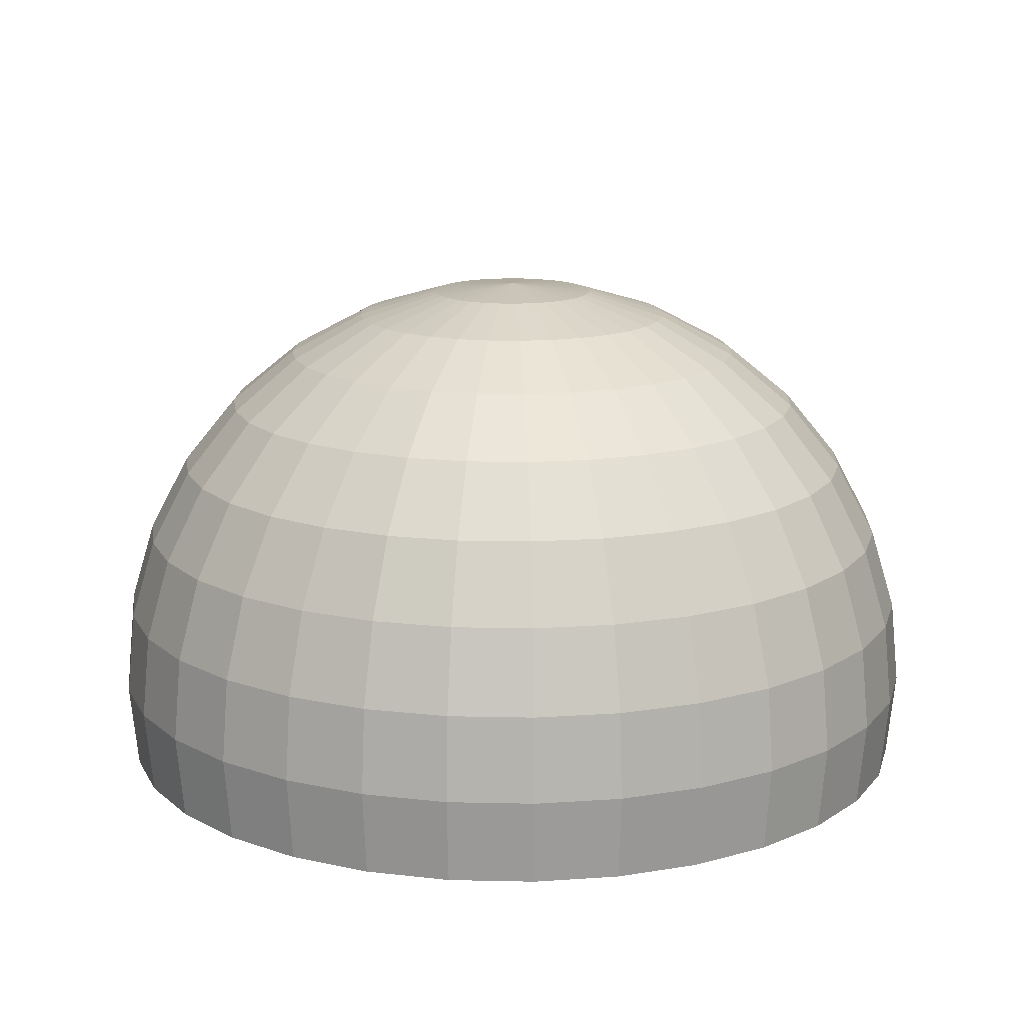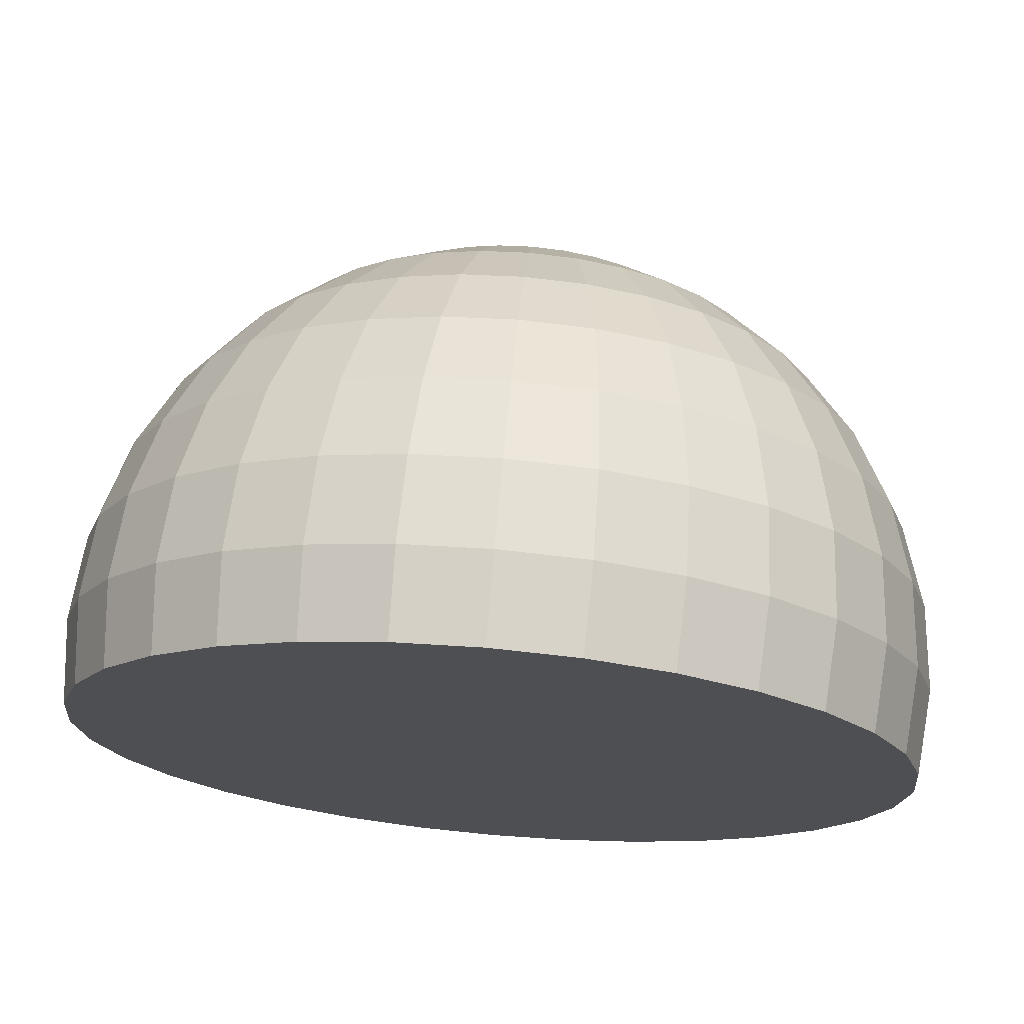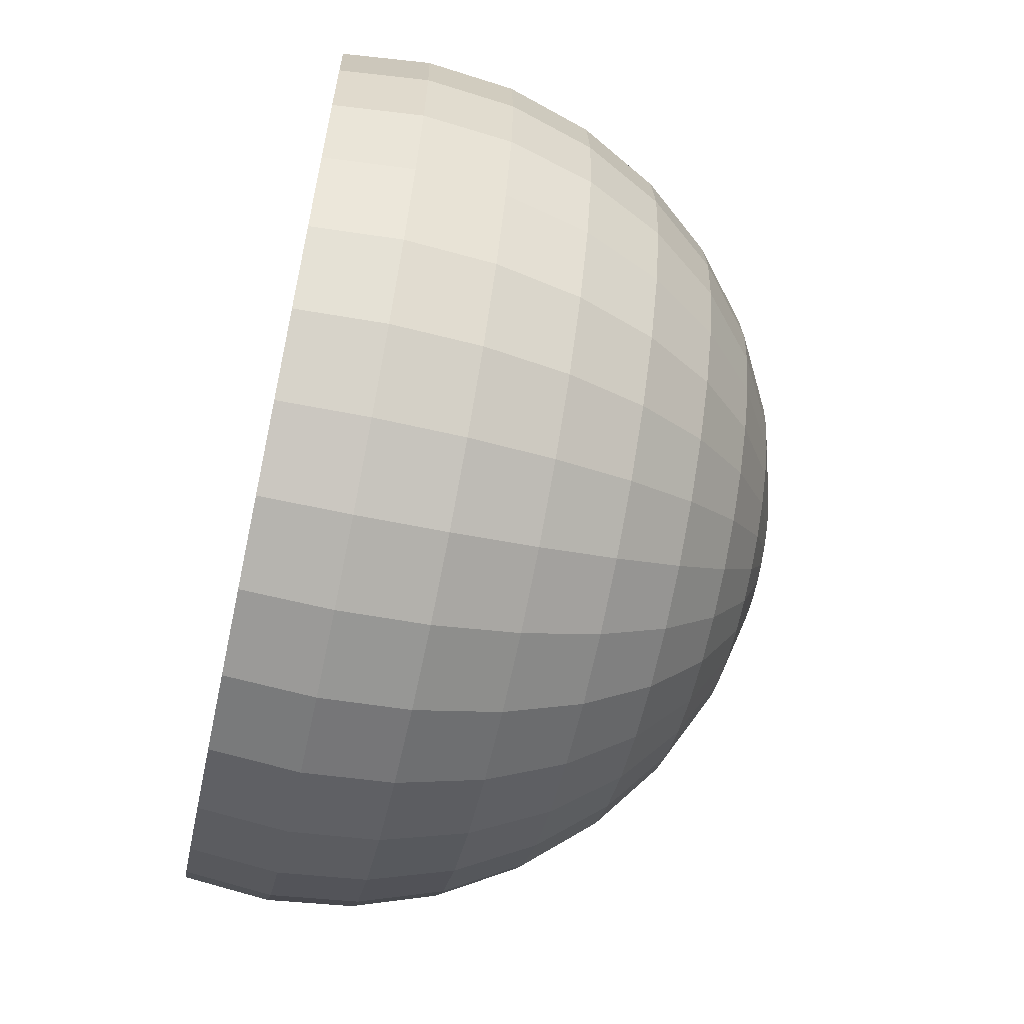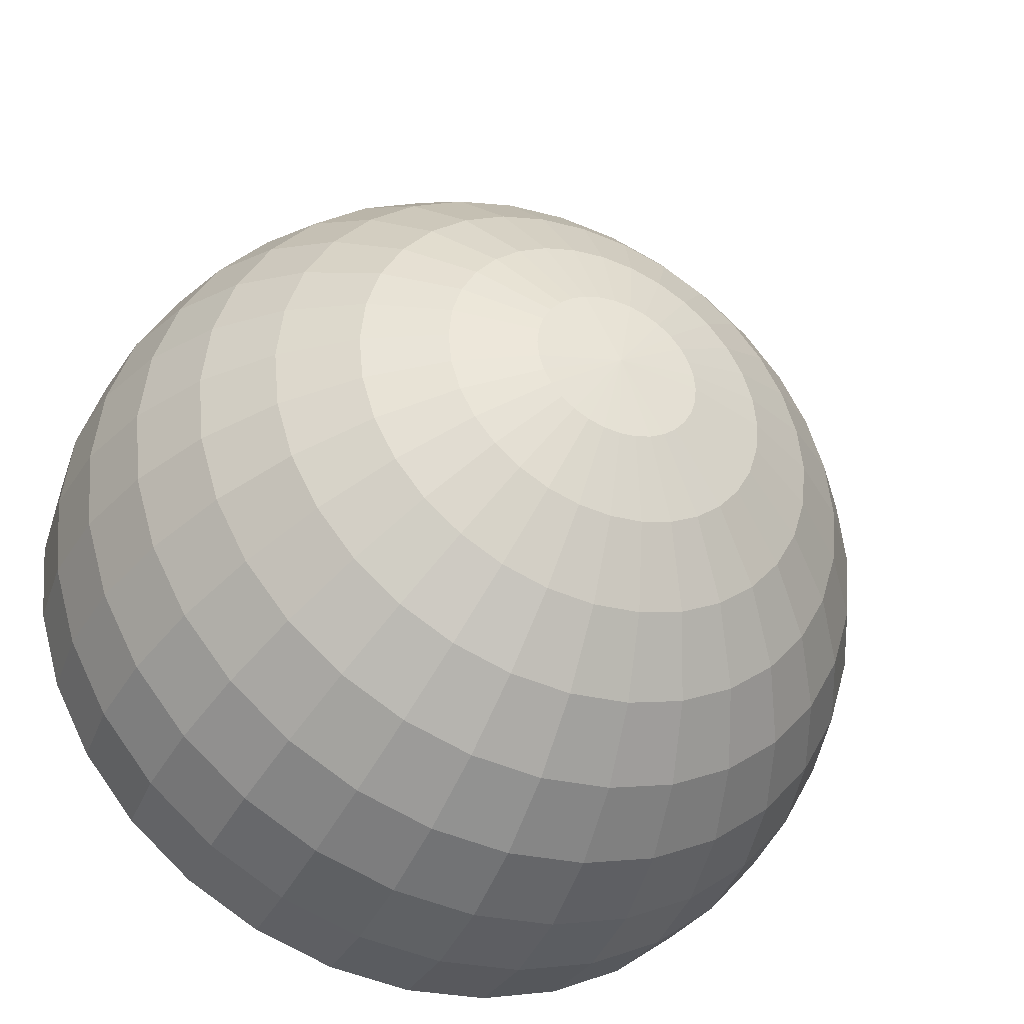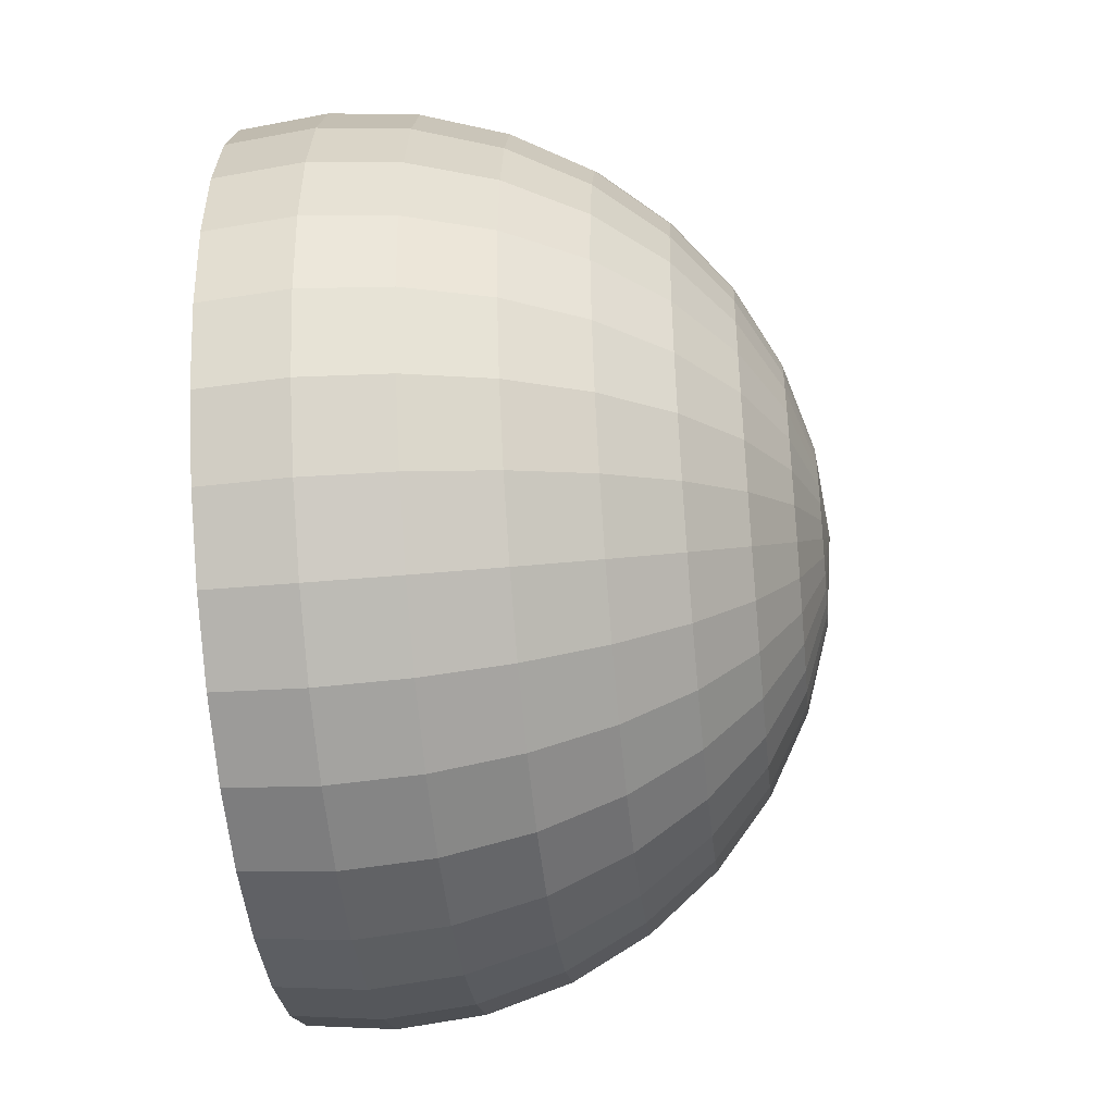
<metadata>
{"format":"obj","ext":"obj","renderer":"f3d","projection":"perspective","resolution":1024,"background":"white","views":[{"elev":14.9,"azim":-160.4,"up":"+Y"},{"elev":72.0,"azim":4.9,"up":"+Z"},{"elev":-63.3,"azim":77.9,"up":"+Z"},{"elev":-38.0,"azim":156.1,"up":"+Z"},{"elev":-44.1,"azim":96.0,"up":"+Z"}]}
</metadata>
<code>
o Sphere
v 0.03806 1.181 -0.1913
v 0.07466 1.124 -0.3753
v 0.1084 1.031 -0.5449
v 0.1379 0.9071 -0.6935
v 0.1622 0.7556 -0.8155
v 0.1802 0.5827 -0.9061
v 0.1913 0.3951 -0.9619
v 0.1951 0.2 -0.9808
v 0.1913 0.00491 -0.9619
v 0.07466 1.181 -0.1802
v 0.1464 1.124 -0.3536
v 0.2126 1.031 -0.5133
v 0.2706 0.9071 -0.6533
v 0.3182 0.7556 -0.7682
v 0.3536 0.5827 -0.8536
v 0.3753 0.3951 -0.9061
v 0.3827 0.2 -0.9239
v 0.3753 0.00491 -0.9061
v 0.1084 1.181 -0.1622
v 0.2126 1.124 -0.3182
v 0.3087 1.031 -0.4619
v 0.3928 0.9071 -0.5879
v 0.4619 0.7556 -0.6913
v 0.5133 0.5827 -0.7682
v 0.5449 0.3951 -0.8155
v 0.5556 0.2 -0.8315
v 0.5449 0.00491 -0.8155
v 0.1379 1.181 -0.1379
v 0.2706 1.124 -0.2706
v 0.3928 1.031 -0.3928
v 0.5 0.9071 -0.5
v 0.5879 0.7556 -0.5879
v 0.6533 0.5827 -0.6533
v 0.6935 0.3951 -0.6935
v 0.7071 0.2 -0.7071
v 0.6935 0.00491 -0.6935
v 0.1622 1.181 -0.1084
v 0.3182 1.124 -0.2126
v 0.4619 1.031 -0.3087
v 0.5879 0.9071 -0.3928
v 0.6913 0.7556 -0.4619
v 0.7682 0.5827 -0.5133
v 0.8155 0.3951 -0.5449
v 0.8315 0.2 -0.5556
v 0.8155 0.00491 -0.5449
v 0.1802 1.181 -0.07466
v 0.3536 1.124 -0.1464
v 0.5133 1.031 -0.2126
v 0.6533 0.9071 -0.2706
v 0.7682 0.7556 -0.3182
v 0.8536 0.5827 -0.3536
v 0.9061 0.3951 -0.3753
v 0.9239 0.2 -0.3827
v 0.9061 0.00491 -0.3753
v 0.1913 1.181 -0.03806
v 0.3753 1.124 -0.07466
v 0.5449 1.031 -0.1084
v 0.6935 0.9071 -0.1379
v 0.8155 0.7556 -0.1622
v 0.9061 0.5827 -0.1802
v 0.9619 0.3951 -0.1913
v 0.9808 0.2 -0.1951
v 0.9619 0.00491 -0.1913
v 0.1951 1.181 0
v 0.3827 1.124 0
v 0.5556 1.031 0
v 0.7071 0.9071 0
v 0.8315 0.7556 0
v 0.9239 0.5827 0
v 0.9808 0.3951 0
v 1 0.2 0
v 0.9808 0.00491 0
v 0.1913 1.181 0.03806
v 0.3753 1.124 0.07466
v 0.5449 1.031 0.1084
v 0.6935 0.9071 0.1379
v 0.8155 0.7556 0.1622
v 0.9061 0.5827 0.1802
v 0.9619 0.3951 0.1913
v 0.9808 0.2 0.1951
v 0.9619 0.00491 0.1913
v 0.1802 1.181 0.07466
v 0.3536 1.124 0.1464
v 0.5133 1.031 0.2126
v 0.6533 0.9071 0.2706
v 0.7682 0.7556 0.3182
v 0.8536 0.5827 0.3536
v 0.9061 0.3951 0.3753
v 0.9239 0.2 0.3827
v 0.9061 0.00491 0.3753
v 0.1622 1.181 0.1084
v 0.3182 1.124 0.2126
v 0.4619 1.031 0.3087
v 0.5879 0.9071 0.3928
v 0.6913 0.7556 0.4619
v 0.7682 0.5827 0.5133
v 0.8155 0.3951 0.5449
v 0.8315 0.2 0.5556
v 0.8155 0.00491 0.5449
v 0.1379 1.181 0.1379
v 0.2706 1.124 0.2706
v 0.3928 1.031 0.3928
v 0.5 0.9071 0.5
v 0.5879 0.7556 0.5879
v 0.6533 0.5827 0.6533
v 0.6935 0.3951 0.6935
v 0.7071 0.2 0.7071
v 0.6935 0.00491 0.6935
v 0.1084 1.181 0.1622
v 0.2126 1.124 0.3182
v 0.3087 1.031 0.4619
v 0.3928 0.9071 0.5879
v 0.4619 0.7556 0.6913
v 0.5133 0.5827 0.7682
v 0.5449 0.3951 0.8155
v 0.5556 0.2 0.8315
v 0.5449 0.00491 0.8155
v 0.07466 1.181 0.1802
v 0.1464 1.124 0.3536
v 0.2126 1.031 0.5133
v 0.2706 0.9071 0.6533
v 0.3182 0.7556 0.7682
v 0.3536 0.5827 0.8536
v 0.3753 0.3951 0.9061
v 0.3827 0.2 0.9239
v 0.3753 0.00491 0.9061
v 0.03806 1.181 0.1913
v 0.07466 1.124 0.3753
v 0.1084 1.031 0.5449
v 0.1379 0.9071 0.6935
v 0.1622 0.7556 0.8155
v 0.1802 0.5827 0.9061
v 0.1913 0.3951 0.9619
v 0.1951 0.2 0.9808
v 0.1913 0.00491 0.9619
v -0 1.181 0.1951
v 0 1.124 0.3827
v 0 1.031 0.5556
v -0 0.9071 0.7071
v -0 0.7556 0.8315
v 0 0.5827 0.9239
v -0 0.3951 0.9808
v -0 0.2 1
v -0 0.00491 0.9808
v -0.03806 1.181 0.1913
v -0.07466 1.124 0.3753
v -0.1084 1.031 0.5449
v -0.1379 0.9071 0.6935
v -0.1622 0.7556 0.8155
v -0.1802 0.5827 0.9061
v -0.1913 0.3951 0.9619
v -0.1951 0.2 0.9808
v -0.1913 0.00491 0.9619
v -0 1.2 1e-06
v -0.07466 1.181 0.1802
v -0.1464 1.124 0.3536
v -0.2126 1.031 0.5133
v -0.2706 0.9071 0.6533
v -0.3182 0.7556 0.7682
v -0.3536 0.5827 0.8536
v -0.3753 0.3951 0.9061
v -0.3827 0.2 0.9239
v -0.3753 0.00491 0.9061
v -0.1084 1.181 0.1622
v -0.2126 1.124 0.3182
v -0.3087 1.031 0.4619
v -0.3928 0.9071 0.5879
v -0.4619 0.7556 0.6913
v -0.5133 0.5827 0.7682
v -0.5449 0.3951 0.8155
v -0.5556 0.2 0.8315
v -0.5449 0.00491 0.8155
v -0.1379 1.181 0.1379
v -0.2706 1.124 0.2706
v -0.3928 1.031 0.3928
v -0.5 0.9071 0.5
v -0.5879 0.7556 0.5879
v -0.6533 0.5827 0.6533
v -0.6935 0.3951 0.6935
v -0.7071 0.2 0.7071
v -0.6935 0.00491 0.6935
v -0.1622 1.181 0.1084
v -0.3182 1.124 0.2126
v -0.4619 1.031 0.3087
v -0.5879 0.9071 0.3928
v -0.6913 0.7556 0.4619
v -0.7682 0.5827 0.5133
v -0.8155 0.3951 0.5449
v -0.8315 0.2 0.5556
v -0.8155 0.00491 0.5449
v -0.1802 1.181 0.07466
v -0.3536 1.124 0.1464
v -0.5133 1.031 0.2126
v -0.6533 0.9071 0.2706
v -0.7682 0.7556 0.3182
v -0.8536 0.5827 0.3536
v -0.9061 0.3951 0.3753
v -0.9239 0.2 0.3827
v -0.9061 0.00491 0.3753
v -0.1913 1.181 0.03806
v -0.3753 1.124 0.07466
v -0.5449 1.031 0.1084
v -0.6935 0.9071 0.1379
v -0.8155 0.7556 0.1622
v -0.9061 0.5827 0.1802
v -0.9619 0.3951 0.1913
v -0.9808 0.2 0.1951
v -0.9619 0.00491 0.1913
v -0.1951 1.181 0
v -0.3827 1.124 0
v -0.5556 1.031 0
v -0.7071 0.9071 0
v -0.8315 0.7556 0
v -0.9239 0.5827 0
v -0.9808 0.3951 0
v -1 0.2 0
v -0.9808 0.00491 0
v -0.1913 1.181 -0.03806
v -0.3753 1.124 -0.07466
v -0.5449 1.031 -0.1084
v -0.6935 0.9071 -0.1379
v -0.8155 0.7556 -0.1622
v -0.9061 0.5827 -0.1802
v -0.9619 0.3951 -0.1913
v -0.9808 0.2 -0.1951
v -0.9619 0.00491 -0.1913
v -0.1802 1.181 -0.07466
v -0.3536 1.124 -0.1464
v -0.5133 1.031 -0.2126
v -0.6533 0.9071 -0.2706
v -0.7682 0.7556 -0.3182
v -0.8536 0.5827 -0.3536
v -0.9061 0.3951 -0.3753
v -0.9239 0.2 -0.3827
v -0.9061 0.00491 -0.3753
v -0.1622 1.181 -0.1084
v -0.3182 1.124 -0.2126
v -0.4619 1.031 -0.3087
v -0.5879 0.9071 -0.3928
v -0.6913 0.7556 -0.4619
v -0.7682 0.5827 -0.5133
v -0.8155 0.3951 -0.5449
v -0.8315 0.2 -0.5556
v -0.8155 0.00491 -0.5449
v -0.1379 1.181 -0.1379
v -0.2706 1.124 -0.2706
v -0.3928 1.031 -0.3928
v -0.5 0.9071 -0.5
v -0.5879 0.7556 -0.5879
v -0.6533 0.5827 -0.6533
v -0.6935 0.3951 -0.6935
v -0.7071 0.2 -0.7071
v -0.6935 0.00491 -0.6935
v -0.1084 1.181 -0.1622
v -0.2126 1.124 -0.3182
v -0.3087 1.031 -0.4619
v -0.3928 0.9071 -0.5879
v -0.4619 0.7556 -0.6913
v -0.5133 0.5827 -0.7682
v -0.5449 0.3951 -0.8155
v -0.5556 0.2 -0.8315
v -0.5449 0.00491 -0.8155
v -0.07466 1.181 -0.1802
v -0.1464 1.124 -0.3536
v -0.2126 1.031 -0.5133
v -0.2706 0.9071 -0.6533
v -0.3182 0.7556 -0.7682
v -0.3536 0.5827 -0.8536
v -0.3753 0.3951 -0.9061
v -0.3827 0.2 -0.9239
v -0.3753 0.00491 -0.9061
v -0.03806 1.181 -0.1913
v -0.07466 1.124 -0.3753
v -0.1084 1.031 -0.5449
v -0.1379 0.9071 -0.6935
v -0.1622 0.7556 -0.8155
v -0.1802 0.5827 -0.9061
v -0.1913 0.3951 -0.9619
v -0.1951 0.2 -0.9808
v -0.1913 0.00491 -0.9619
v 0 1.181 -0.1951
v 0 1.124 -0.3827
v 0 1.031 -0.5556
v 0 0.9071 -0.7071
v 0 0.7556 -0.8315
v 0 0.5827 -0.9239
v 0 0.3951 -0.9808
v 0 0.2 -1
v 0 0.00491 -0.9808
f 281 154 1
f 289 288 8 9
f 282 281 1 2
f 283 282 2 3
f 284 283 3 4
f 285 284 4 5
f 286 285 5 6
f 287 286 6 7
f 288 287 7 8
f 7 6 15 16
f 8 7 16 17
f 1 154 10
f 9 8 17 18
f 2 1 10 11
f 3 2 11 12
f 4 3 12 13
f 5 4 13 14
f 6 5 14 15
f 13 12 21 22
f 14 13 22 23
f 15 14 23 24
f 16 15 24 25
f 17 16 25 26
f 10 154 19
f 18 17 26 27
f 11 10 19 20
f 12 11 20 21
f 26 25 34 35
f 19 154 28
f 27 26 35 36
f 20 19 28 29
f 21 20 29 30
f 22 21 30 31
f 23 22 31 32
f 24 23 32 33
f 25 24 33 34
f 32 31 40 41
f 33 32 41 42
f 34 33 42 43
f 35 34 43 44
f 28 154 37
f 36 35 44 45
f 29 28 37 38
f 30 29 38 39
f 31 30 39 40
f 37 154 46
f 45 44 53 54
f 38 37 46 47
f 39 38 47 48
f 40 39 48 49
f 41 40 49 50
f 42 41 50 51
f 43 42 51 52
f 44 43 52 53
f 50 49 58 59
f 51 50 59 60
f 52 51 60 61
f 53 52 61 62
f 46 154 55
f 54 53 62 63
f 47 46 55 56
f 48 47 56 57
f 49 48 57 58
f 63 62 71 72
f 56 55 64 65
f 57 56 65 66
f 58 57 66 67
f 59 58 67 68
f 60 59 68 69
f 61 60 69 70
f 62 61 70 71
f 55 154 64
f 69 68 77 78
f 70 69 78 79
f 71 70 79 80
f 64 154 73
f 72 71 80 81
f 65 64 73 74
f 66 65 74 75
f 67 66 75 76
f 68 67 76 77
f 74 73 82 83
f 75 74 83 84
f 76 75 84 85
f 77 76 85 86
f 78 77 86 87
f 79 78 87 88
f 80 79 88 89
f 73 154 82
f 81 80 89 90
f 87 86 95 96
f 88 87 96 97
f 89 88 97 98
f 82 154 91
f 90 89 98 99
f 83 82 91 92
f 84 83 92 93
f 85 84 93 94
f 86 85 94 95
f 93 92 101 102
f 94 93 102 103
f 95 94 103 104
f 96 95 104 105
f 97 96 105 106
f 98 97 106 107
f 91 154 100
f 99 98 107 108
f 92 91 100 101
f 106 105 114 115
f 107 106 115 116
f 100 154 109
f 108 107 116 117
f 101 100 109 110
f 102 101 110 111
f 103 102 111 112
f 104 103 112 113
f 105 104 113 114
f 112 111 120 121
f 113 112 121 122
f 114 113 122 123
f 115 114 123 124
f 116 115 124 125
f 109 154 118
f 117 116 125 126
f 110 109 118 119
f 111 110 119 120
f 125 124 133 134
f 118 154 127
f 126 125 134 135
f 119 118 127 128
f 120 119 128 129
f 121 120 129 130
f 122 121 130 131
f 123 122 131 132
f 124 123 132 133
f 130 129 138 139
f 131 130 139 140
f 132 131 140 141
f 133 132 141 142
f 134 133 142 143
f 127 154 136
f 135 134 143 144
f 128 127 136 137
f 129 128 137 138
f 143 142 151 152
f 136 154 145
f 144 143 152 153
f 137 136 145 146
f 138 137 146 147
f 139 138 147 148
f 140 139 148 149
f 141 140 149 150
f 142 141 150 151
f 149 148 158 159
f 150 149 159 160
f 151 150 160 161
f 152 151 161 162
f 145 154 155
f 153 152 162 163
f 146 145 155 156
f 147 146 156 157
f 148 147 157 158
f 155 154 164
f 163 162 171 172
f 156 155 164 165
f 157 156 165 166
f 158 157 166 167
f 159 158 167 168
f 160 159 168 169
f 161 160 169 170
f 162 161 170 171
f 168 167 176 177
f 169 168 177 178
f 170 169 178 179
f 171 170 179 180
f 164 154 173
f 172 171 180 181
f 165 164 173 174
f 166 165 174 175
f 167 166 175 176
f 181 180 189 190
f 174 173 182 183
f 175 174 183 184
f 176 175 184 185
f 177 176 185 186
f 178 177 186 187
f 179 178 187 188
f 180 179 188 189
f 173 154 182
f 187 186 195 196
f 188 187 196 197
f 189 188 197 198
f 182 154 191
f 190 189 198 199
f 183 182 191 192
f 184 183 192 193
f 185 184 193 194
f 186 185 194 195
f 193 192 201 202
f 194 193 202 203
f 195 194 203 204
f 196 195 204 205
f 197 196 205 206
f 198 197 206 207
f 191 154 200
f 199 198 207 208
f 192 191 200 201
f 206 205 214 215
f 207 206 215 216
f 200 154 209
f 208 207 216 217
f 201 200 209 210
f 202 201 210 211
f 203 202 211 212
f 204 203 212 213
f 205 204 213 214
f 211 210 219 220
f 212 211 220 221
f 213 212 221 222
f 214 213 222 223
f 215 214 223 224
f 216 215 224 225
f 209 154 218
f 217 216 225 226
f 210 209 218 219
f 224 223 232 233
f 225 224 233 234
f 218 154 227
f 226 225 234 235
f 219 218 227 228
f 220 219 228 229
f 221 220 229 230
f 222 221 230 231
f 223 222 231 232
f 230 229 238 239
f 231 230 239 240
f 232 231 240 241
f 233 232 241 242
f 234 233 242 243
f 227 154 236
f 235 234 243 244
f 228 227 236 237
f 229 228 237 238
f 243 242 251 252
f 236 154 245
f 244 243 252 253
f 237 236 245 246
f 238 237 246 247
f 239 238 247 248
f 240 239 248 249
f 9 81 153
f 241 240 249 250
f 226 262 153
f 242 241 250 251
f 248 247 256 257
f 153 190 226
f 249 248 257 258
f 81 117 153
f 250 249 258 259
f 27 45 81
f 251 250 259 260
f 262 289 9
f 252 251 260 261
f 245 154 254
f 235 244 262
f 253 252 261 262
f 246 245 254 255
f 190 208 226
f 247 246 255 256
f 153 181 190
f 261 260 269 270
f 254 154 263
f 126 135 153
f 262 261 270 271
f 255 254 263 264
f 81 99 117
f 256 255 264 265
f 54 63 81
f 257 256 265 266
f 9 27 81
f 258 257 266 267
f 280 289 262
f 259 258 267 268
f 262 271 280
f 260 259 268 269
f 244 253 262
f 226 235 262
f 267 266 275 276
f 208 217 226
f 268 267 276 277
f 190 199 208
f 269 268 277 278
f 172 181 153
f 270 269 278 279
f 263 154 272
f 153 163 172
f 271 270 279 280
f 264 263 272 273
f 135 144 153
f 265 264 273 274
f 117 126 153
f 266 265 274 275
f 99 108 117
f 280 279 288 289
f 273 272 281 282
f 81 90 99
f 274 273 282 283
f 63 72 81
f 275 274 283 284
f 45 54 81
f 276 275 284 285
f 27 36 45
f 277 276 285 286
f 9 18 27
f 278 277 286 287
f 153 262 9
f 279 278 287 288
f 272 154 281

</code>
